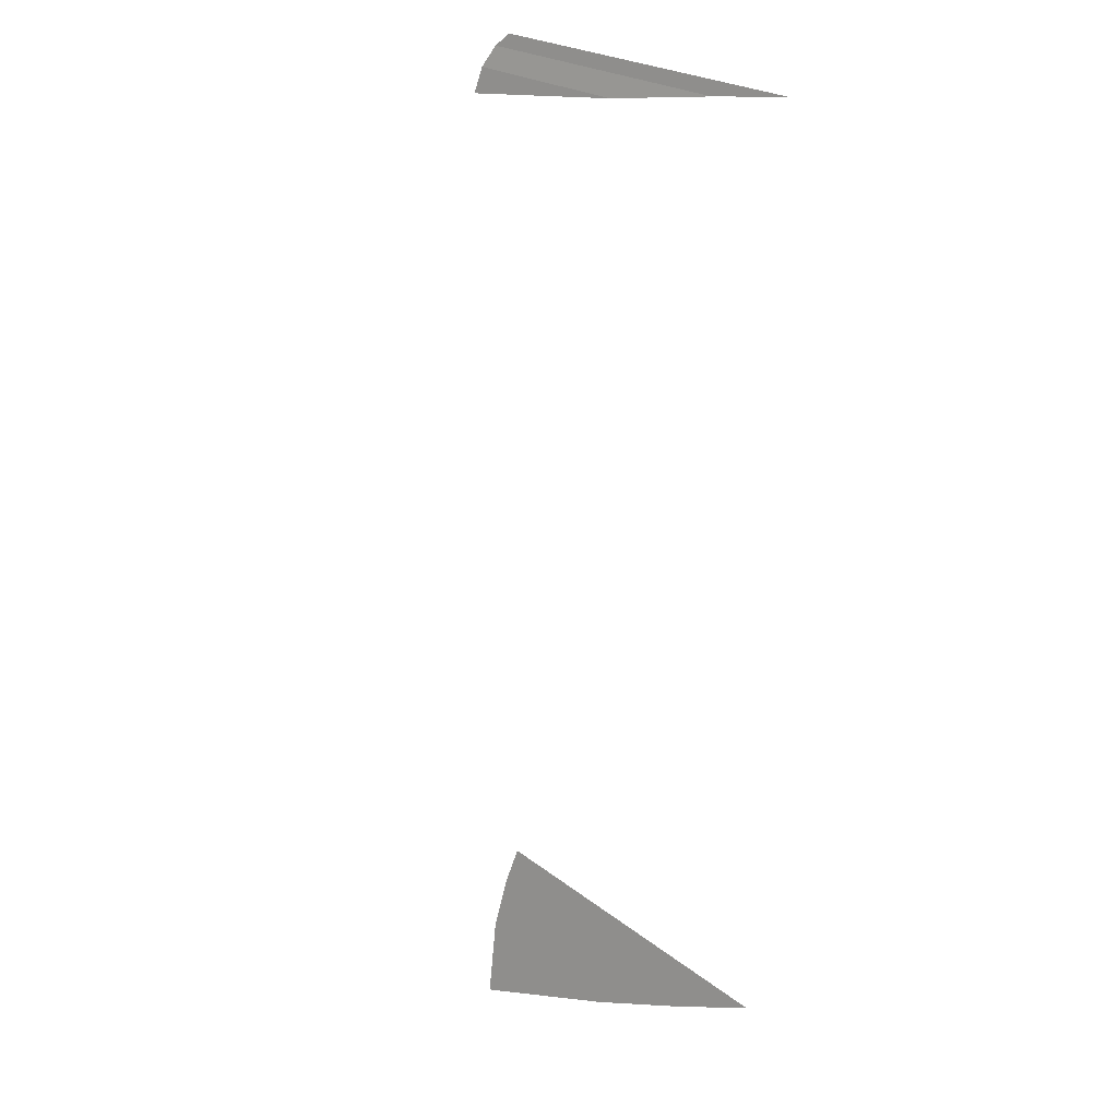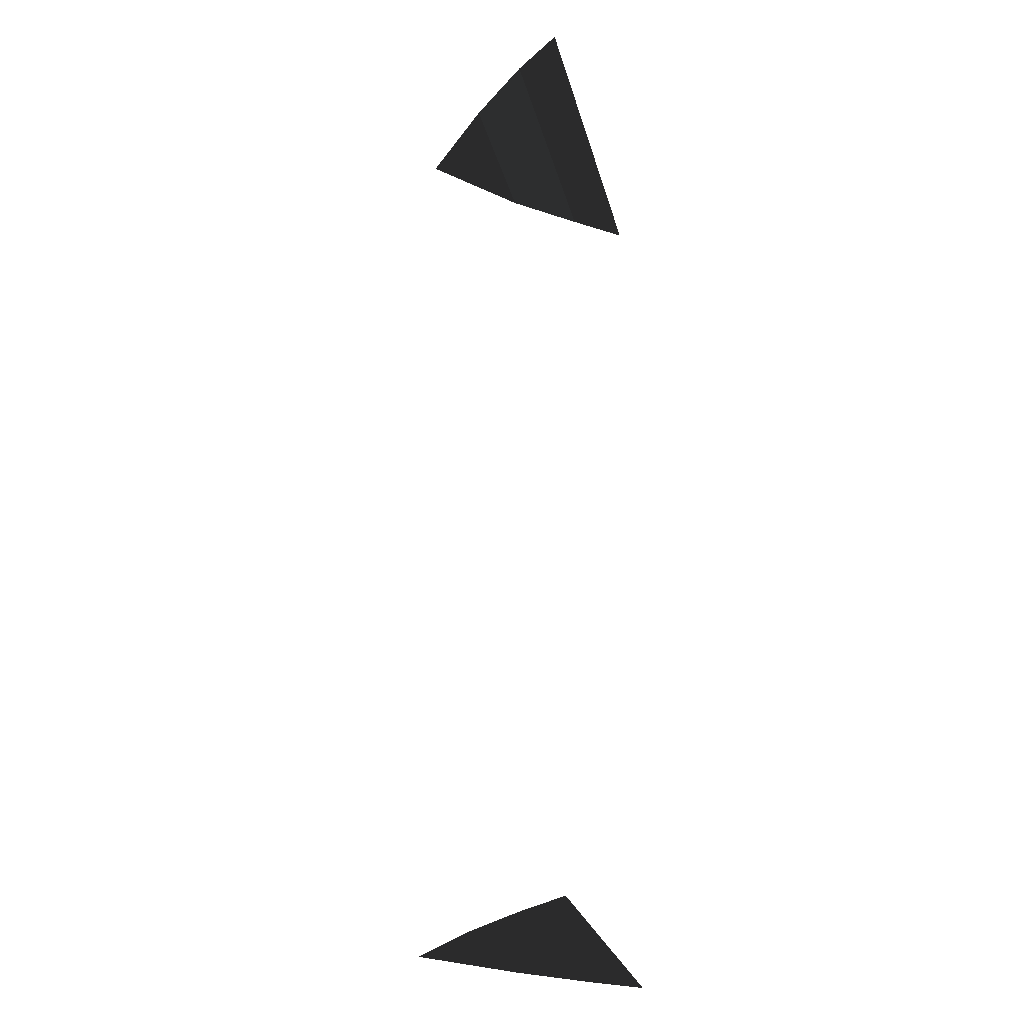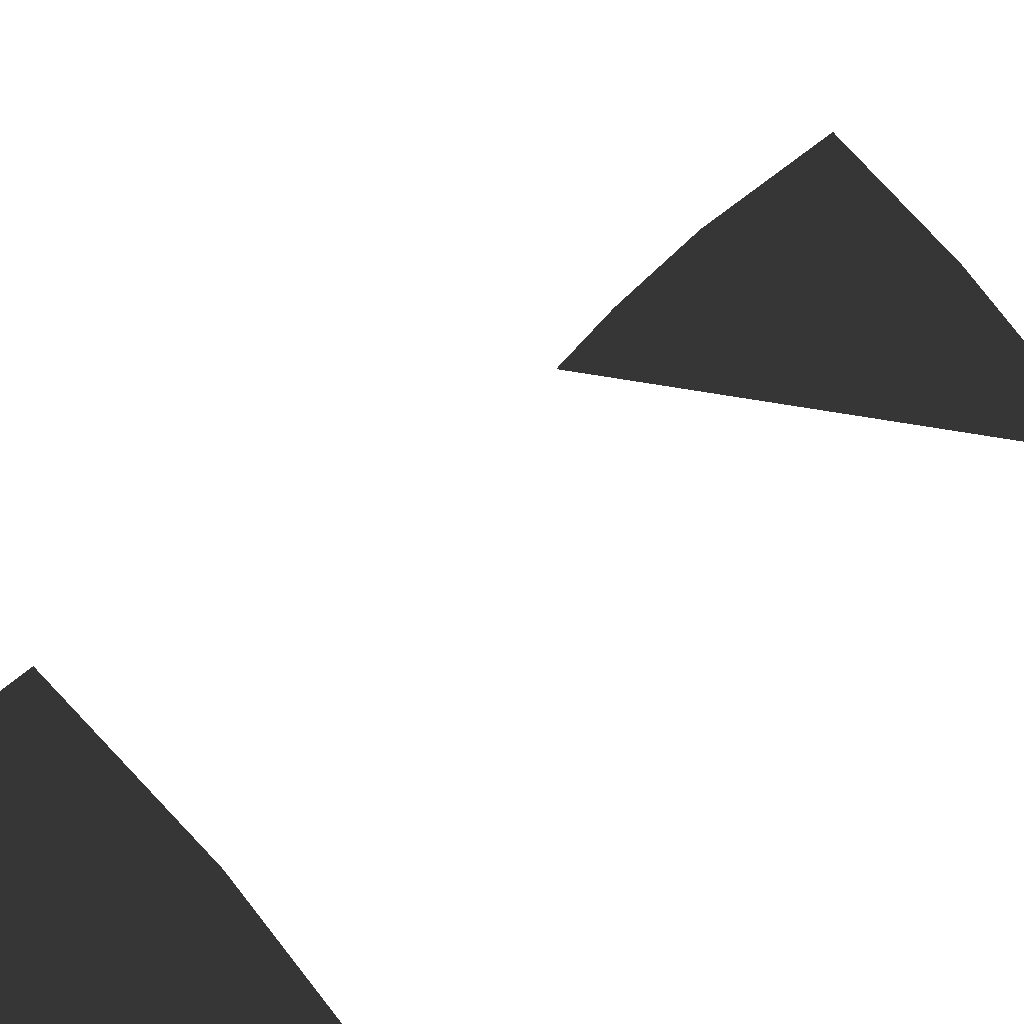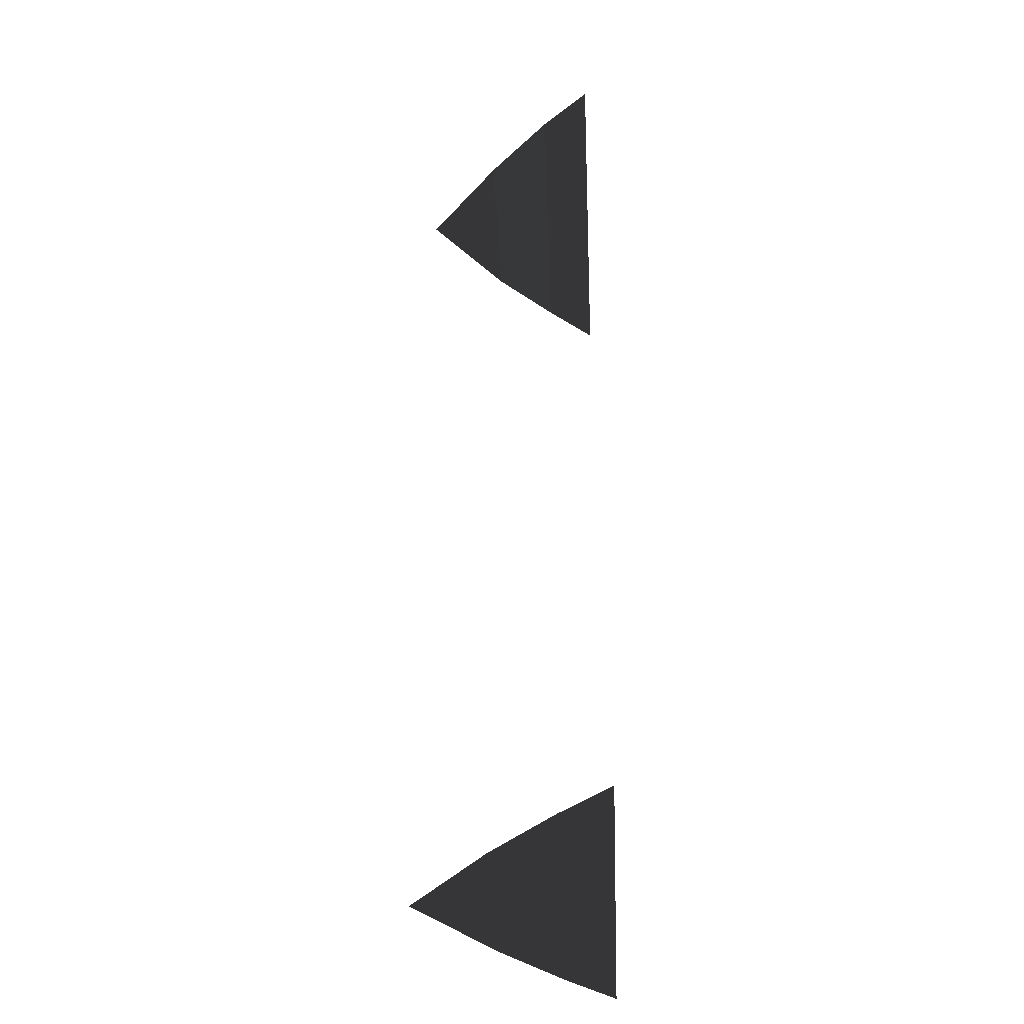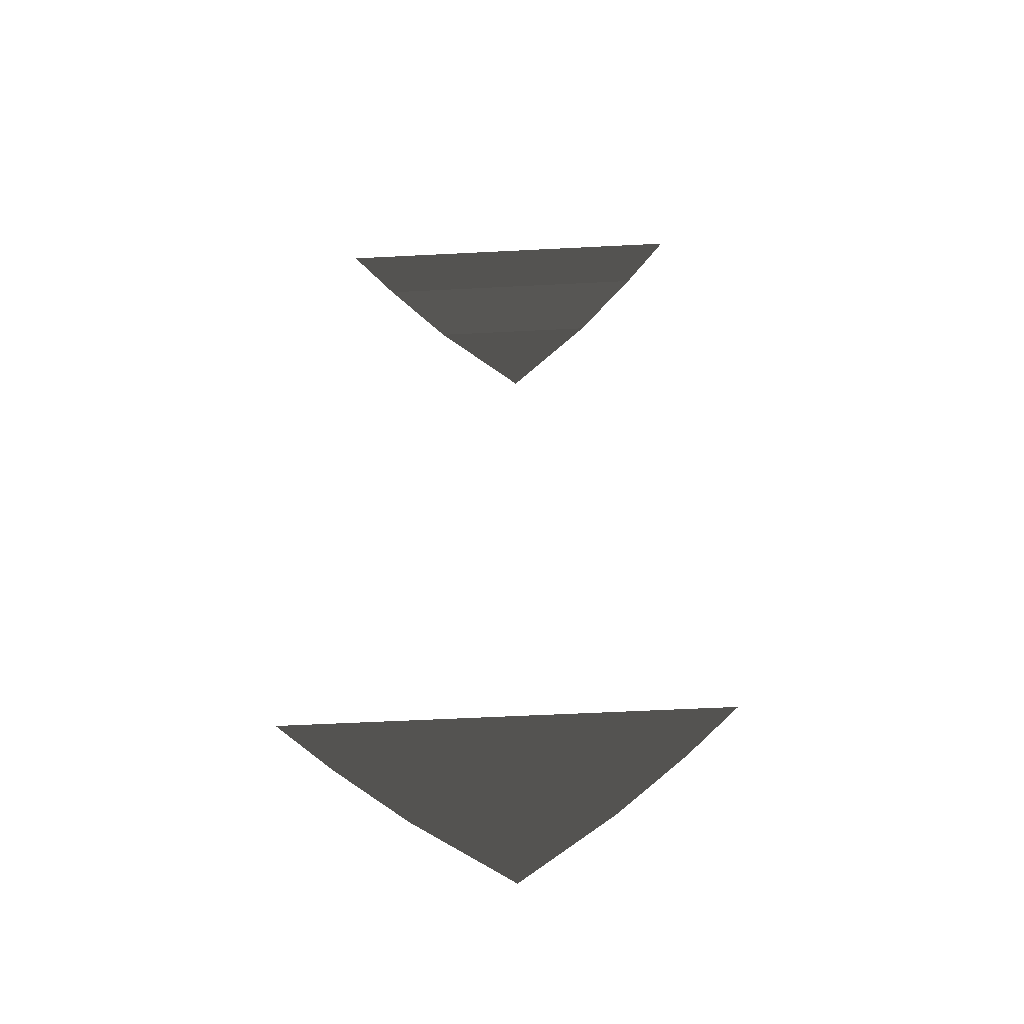
<metadata>
{"format":"obj","ext":"obj","renderer":"f3d","projection":"perspective","resolution":1024,"background":"white","views":[{"elev":24.5,"azim":50.9,"up":"+Y"},{"elev":-26.2,"azim":103.5,"up":"+Y"},{"elev":21.2,"azim":-154.4,"up":"+Z"},{"elev":-41.0,"azim":92.7,"up":"+Y"},{"elev":-58.0,"azim":-177.0,"up":"+Y"}]}
</metadata>
<code>
v 2.078e-05 20.44 5.04
v -4.009 20.44 1.635
v 4.009 20.44 1.635
v 9.309e-06 -21.5 5.04
v 4.009 -21.5 1.635
v -4.009 -21.5 1.635
v -6.724 -21.5 -1.14
v 6.724 -21.5 -1.14
v -8.612 -21.5 -3.344
v 8.612 -21.5 -3.344
v -4.009 20.44 1.635
v -6.724 20.59 -1.14
v 6.724 20.59 -1.14
v 4.009 20.44 1.635
v -6.724 20.59 -1.14
v -8.612 20.59 -3.344
v 8.612 20.59 -3.344
v 6.724 20.59 -1.14
g Building_t8.041_36649_181
f 1 3 2
f 4 6 5
f 5 6 7
f 5 7 8
f 8 7 9
f 8 9 10
f 11 13 12
f 11 14 13
f 15 17 16
f 15 18 17

</code>
